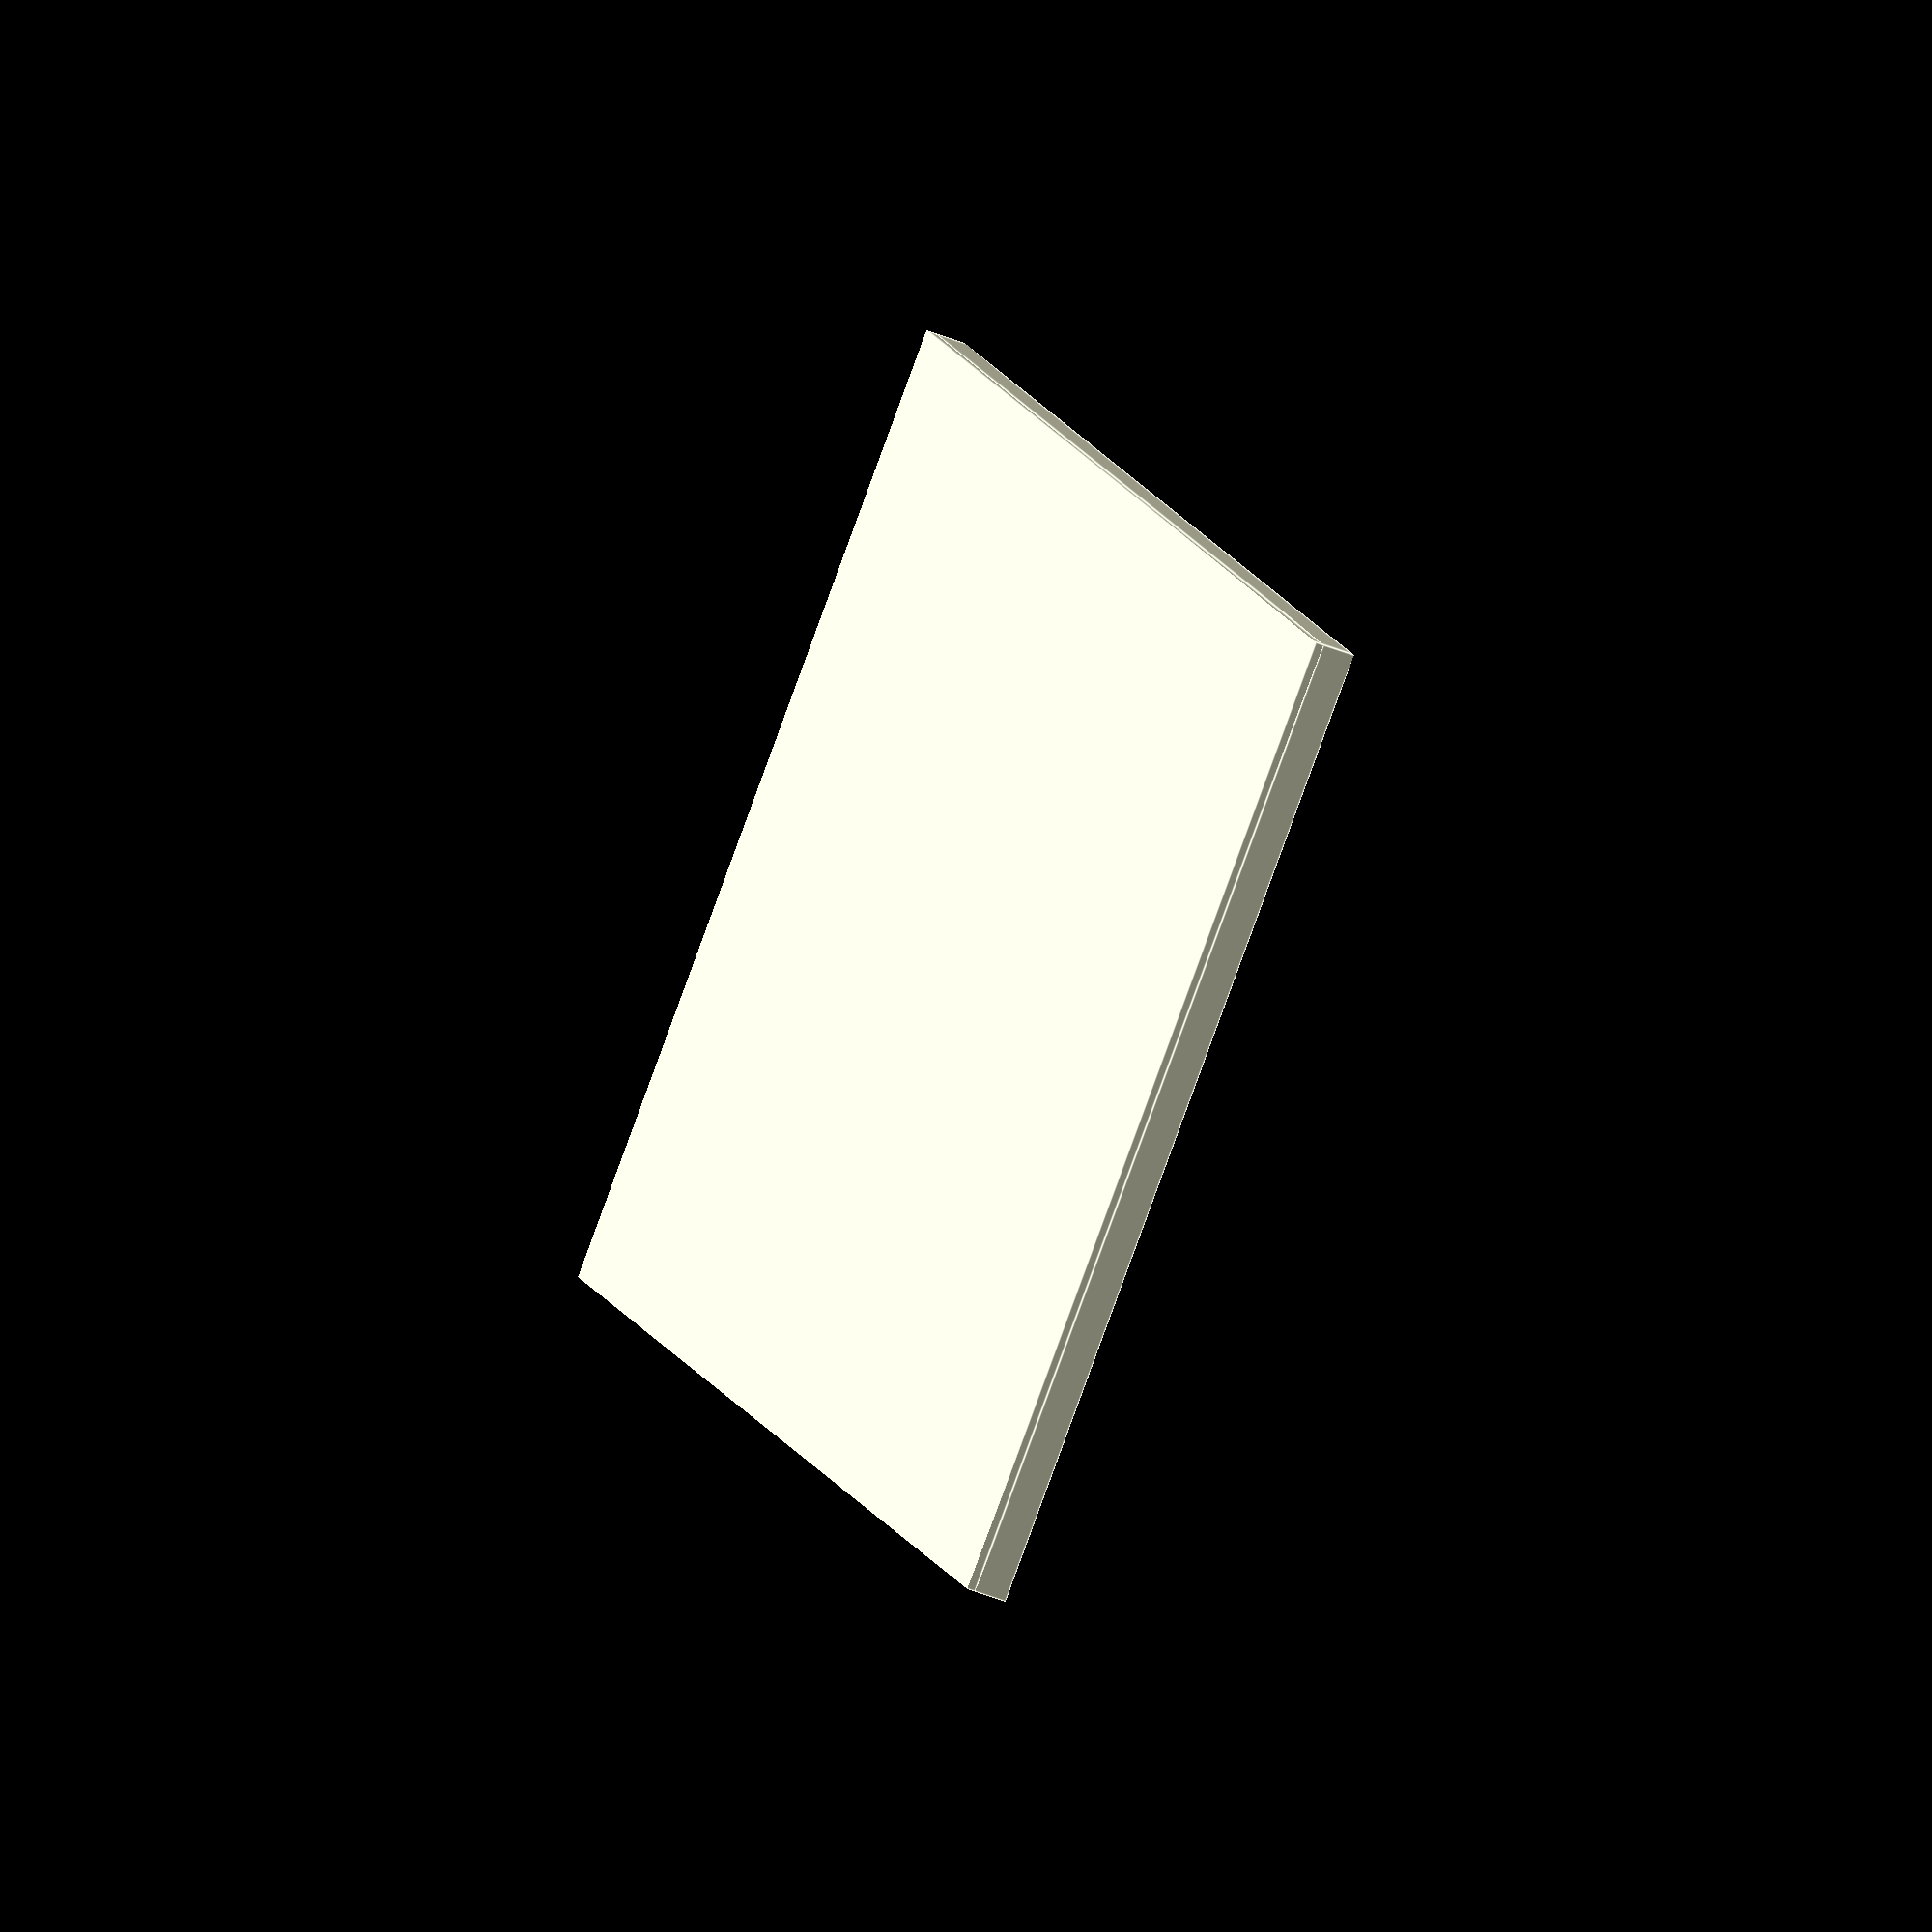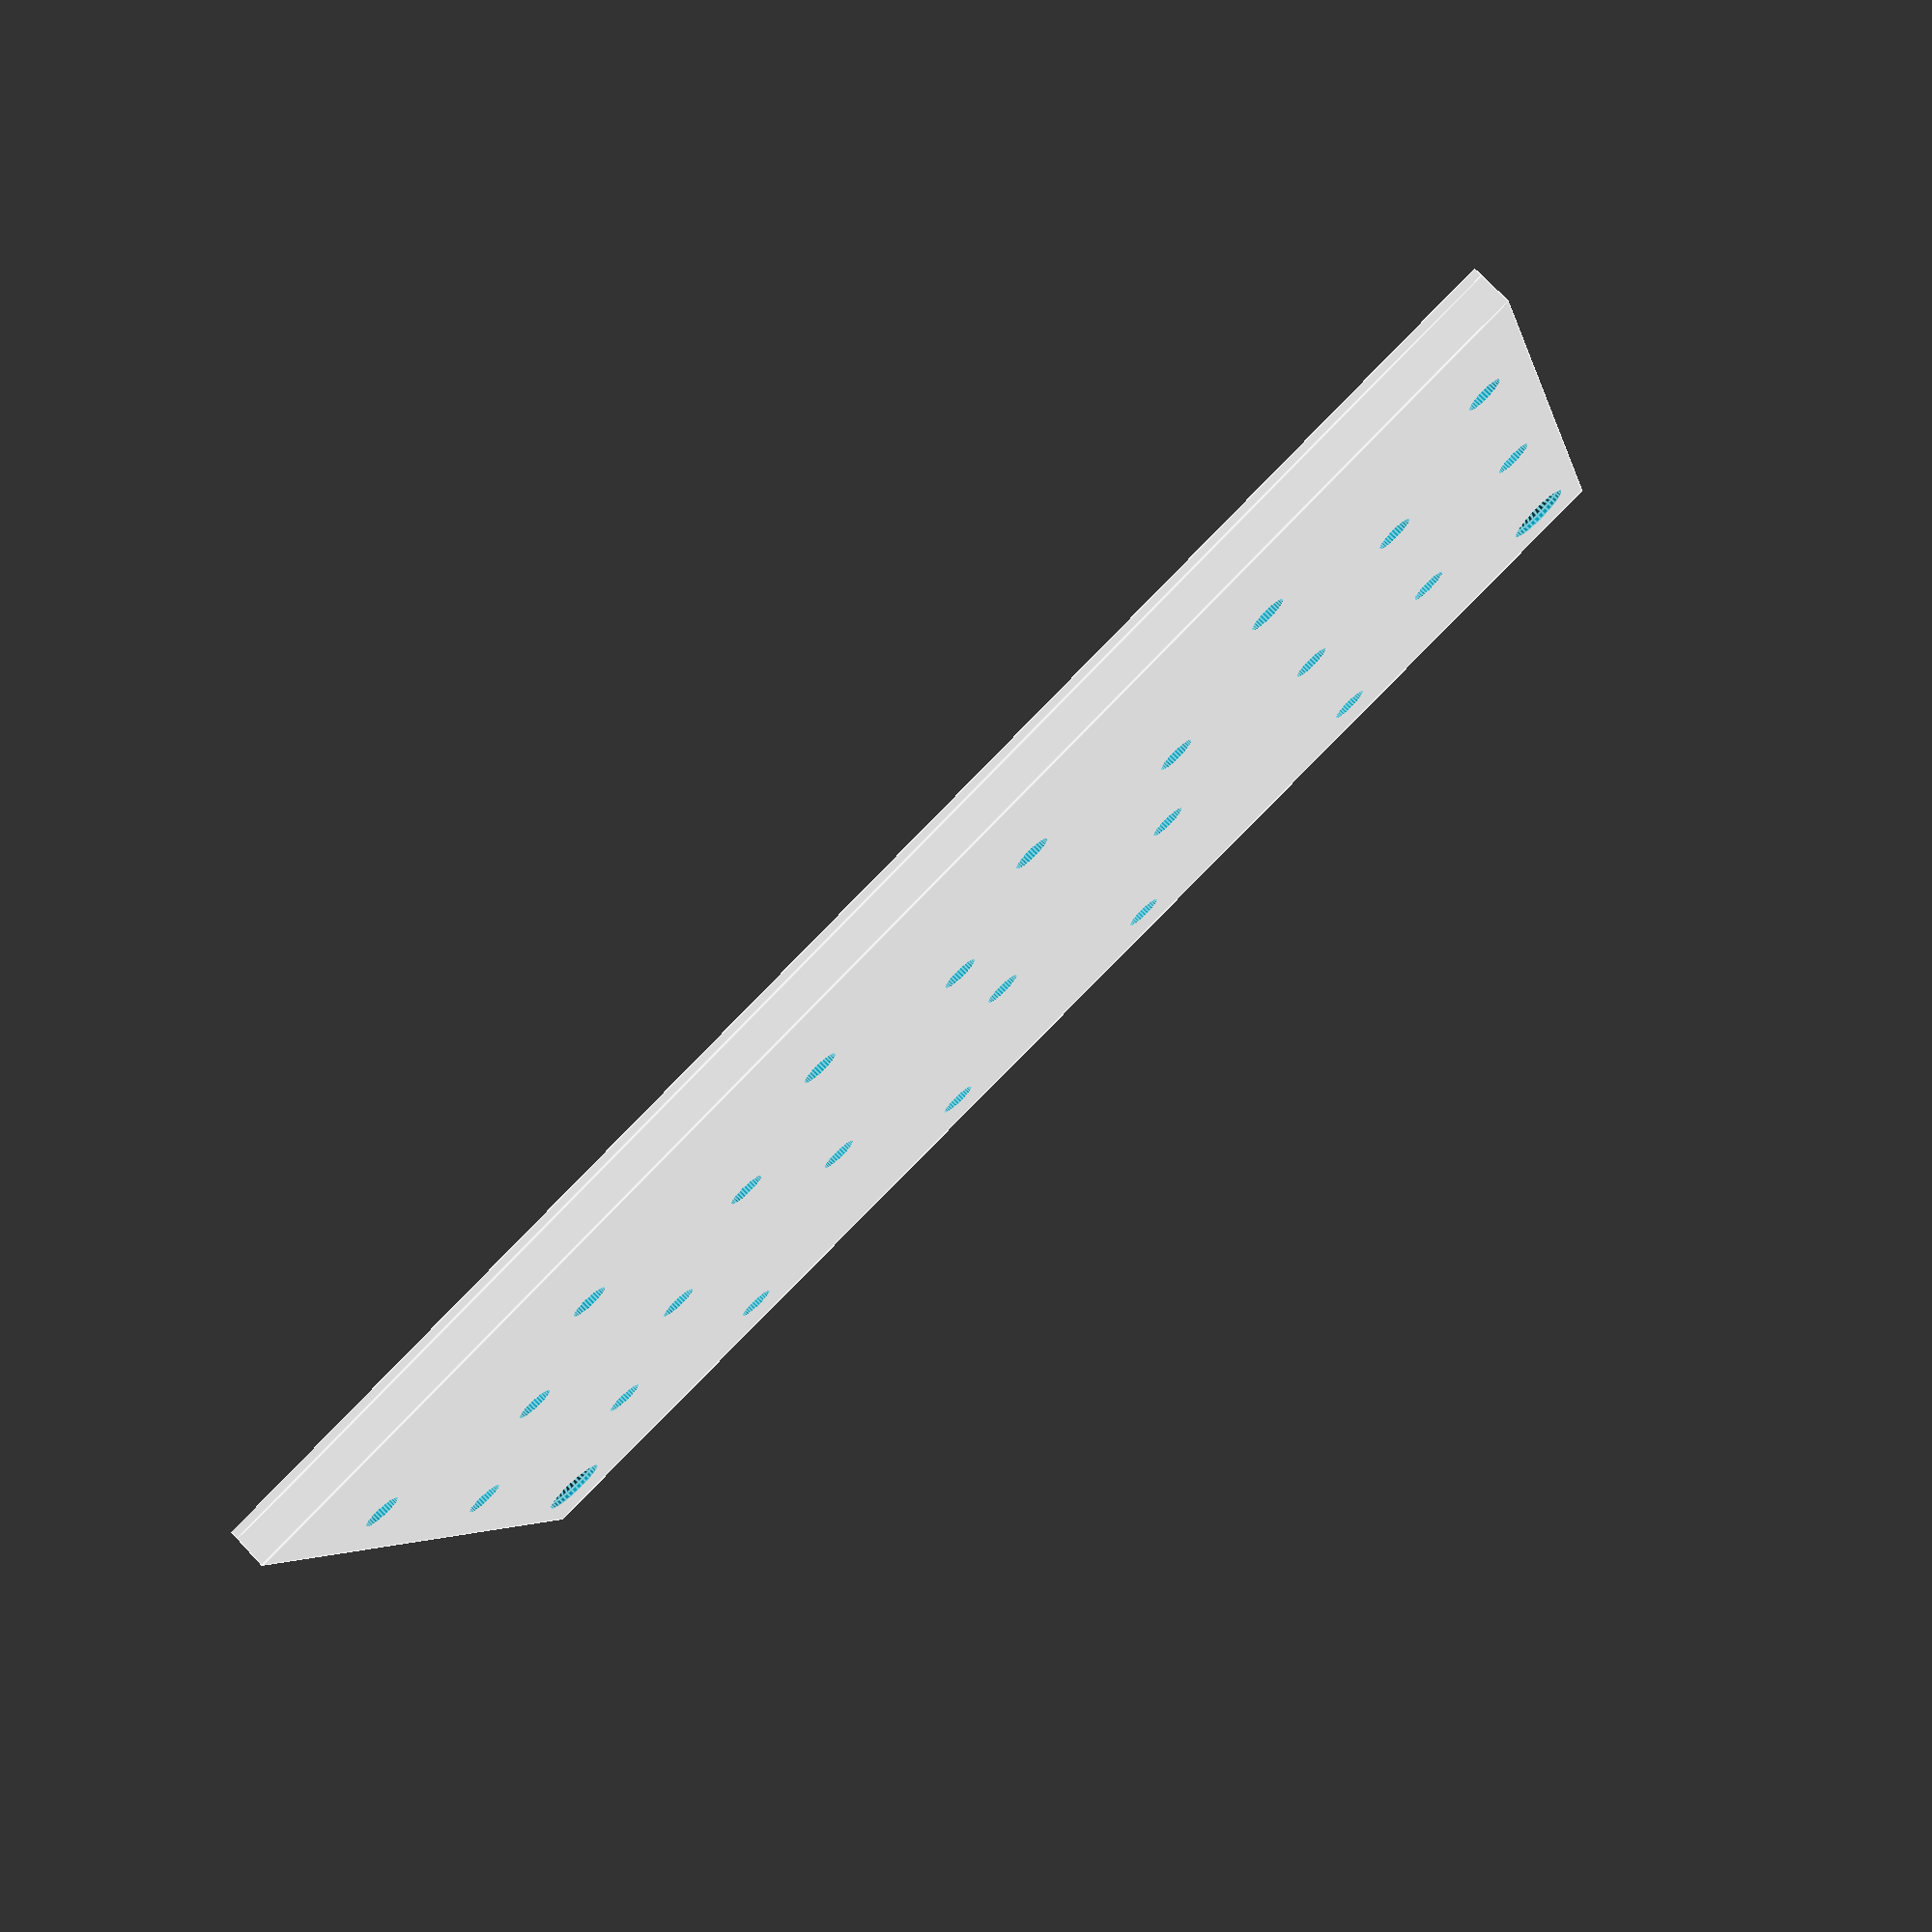
<openscad>
/*
For this file only:

MIT License

Copyright (c) 2023  Evgeny Balashov https://www.linkedin.com/in/balashovevgeny/
Original source and latest versions: https://github.com/heavior/parametric-spoilboard

Permission is hereby granted, free of charge, to any person obtaining a copy
of this software and associated documentation files (the "Software"), to deal
in the Software without restriction, including without limitation the rights
to use, copy, modify, merge, publish, distribute, sublicense, and/or sell
copies of the Software, and to permit persons to whom the Software is
furnished to do so, subject to the following conditions:

The above copyright notice and this permission notice shall be included in all
copies or substantial portions of the Software.

THE SOFTWARE IS PROVIDED "AS IS", WITHOUT WARRANTY OF ANY KIND, EXPRESS OR
IMPLIED, INCLUDING BUT NOT LIMITED TO THE WARRANTIES OF MERCHANTABILITY,
FITNESS FOR A PARTICULAR PURPOSE AND NONINFRINGEMENT. IN NO EVENT SHALL THE
AUTHORS OR COPYRIGHT HOLDERS BE LIABLE FOR ANY CLAIM, DAMAGES OR OTHER
LIABILITY, WHETHER IN AN ACTION OF CONTRACT, TORT OR OTHERWISE, ARISING FROM,
OUT OF OR IN CONNECTION WITH THE SOFTWARE OR THE USE OR OTHER DEALINGS IN THE
SOFTWARE.
*/

/*
# Parametric OpenSCAD model for generating CNC spoilboards and Sainsmart Genmitsu 3030-Pro cnc bed grid pattern

Readme file with more details available here: https://github.com/heavior/parametric-spoilboard

How to use:
1) Configure holes and other parameters at the beginning of the file
2) Export STL
3) Use you preferred CAD software to create G-code
4) Use your CNC to prepare the board

Manufacturing:

If you are maximizing spoilboard size, your CNC x/y range is likely not wide enough to make the model in one pass, and you will need two runs.

Instruction for Genmitsu 3030-Pro (for other CNC mills, read this and get creative): 
* Set turnModel = true , it will turn the model to make it easier to prepare in CAM
* Set twoPassMilling = true, it will optimise the render for a two-pass milling

* Mark a corner hole (X,Y zero) on the board. You will find coordinates in the output log (console) during rendering, look for "Mark the zero on spoilboard". This is important to get it right, as any error will double during production
* Align and secure a 90 degree clamp on the cnc bed. It will serve as a reference for the process
* Position the board in portrait orientation using clamp, secure it. Check that no mounting hardware intervenes with expected holes or mill head moving
* Align X,Y zero on that hole mark
* Set Z zero on the board top (controlled bty zeroZonSpoilboardSurface parameter)
* In the CAM software make sure that model's zero is preserved (it should be on the first hole)
* When preparing routes - make sure bit doesn't bump into clamps (obviously)

* Run first pass, release the board
* Turn the board 180 degrees, and secure it back the same way
* With 90 degree clamp, you should not need to change zero position
* Run the pass again

* If you were not using through holes, finish the holes with a drill slightly thicker than the threads on the bed.


If you don't have a 90 degree clamp to secure on the board, just make one! :)
Altenratively, you can mark two opposize corners on the board, and reset zero on those markings between passes. You need to be accurate in your markings. Measure thrice!



Outlining path in Autodesk Fusion if you are using drill marks:
# import STL as mesh
# Modify -> Convert mesh
# Manufacture: 
# For tool, set non-zero tip size

# Create path for chamfer: 2D pocket
## select inner large contours as Geometry
## select outer contours as Stock Contours

# path for drill marks: drill
## select centers of each mark including chamfers as points
## order points by X

Think: maybe make CNC mark the zero for the second pass

TODO: support flat end mills

*/


// 1. General Rendering configuration
    publishToCommunity = false; // fast setting to use before export to GrabCad or updating GitHub renders

    renderBed = false; // Use for debug and visualisation, set to false before export
    renderSpoilboard = true; // set to true for export, set to false to validate spoilboard design
    renderAdditionalStock = renderSpoilboard; // render additional stock under spoilboard. Change if need debugging

    centerAroundFirstSpoilboardHole = true; // if true, center the fist hole
    optimiseForDrilling = false;  // Set to true if you want to use drilling operation, false if you want to mill the holes out
                                  // If true - you can use smaller bit with a shallow depth to create marks for manual drilling

    optimizeForMilling = !publishToCommunity && true;  // creates countours for milling with V-groove bits
                                // when optimizing for milling, uses drillBitPointAngle and drillBitThickness as tool parameters
                                // can be true if optimizeForMilling=true 

    ensureThroughHoles = !publishToCommunity && true; // WARNING: can mill into CNC bed if not careful
                    // This will make the model thicker than your stock to ensure that drilling goes through thoroughly
                    // Make sure to have some kind of padding or older spoilboard when running task with this parameter

    turnModel =      !publishToCommunity && true; // Turn model 90 degrees for easier alignment. See instruction to see how it works
    twoPassMilling = !publishToCommunity && true; // render only half of the model (split by X) for two-step marking process    
    $fn =             publishToCommunity ? 36:36; // circles are rendered as regular n-gons, with n=$fn
                  // lower value makes it easier to work in CAM software for post processing
                  // higher value improves precision
    drillingFn = optimiseForDrilling?6:$fn;    // special value of fn for drilling only. To mark drill job in CAM, you only need a center point

    zeroZonSpoilboardSurface = true;  // if set to false, the Z zero will be set on the milling bed
    compensateForCircularPrecision = true;  // when using low $fn, this might be important:
        // Since circles are rendered as n-gons, their effective size is smaller than expected. This compensates for that
        

// 2. Physical dimensions: (super important)

    //cnc bed dimensions
    bedXdimension = 360;
    bedYdimension = 300;
    bedMetricThread = 6; // mm

    // it's ok to use smaller spoilboard sheet, the pattern will be centered
    spoilboardSheetXdimenstion = 355;
    spoilboardSheetYdimenstion = 280;
    stockThickness = 5.9; // how thick is the spoilboard material

    // Screw that mounts spoilboard to the bed:
    screwCountersunkDepth = 3.5; // Set to 0 if don't want machined countersink or pocket at all
    screwHeadWidth = 12;         // screw head diameter. If you want - add some tolerance
    screwCountersunkAngle = 90;  // 90 is default for metric screws. set to 0 for straight pocket   
                                 // for best one-tool operation, ensure your working bit has the same tip angle

    validateCountersunkDepth = true; // this checks that there is enough depth for the countersink
    // change this value only if you understand what you are doing, the countersunk will probably render not the way you expect

    drillBitPointAngle = 90; // Match to the mill bit tool you want to use, or to the drill bit tip.
                        // flat end mills are not supported
                        // The most common included angles for drills are 118° and 135° (for hardened steel).
                        // You could use a 90-dedgree V-groove bit
    drillBitThickness = 1/4 * 25.4; // Drill bit thickness
    // drillBitThickness = 1/8 * 25.4;  // thinner option


// 3. Holes pattern:
    // cnc beds have irregular hole patterns, but tend to be symmetrical. 
    // This allows us to set hole pattern only for one corner, and script will calculate 
    boardXsymmetrical = true; 
    boardYsymmetrical = true;

    // Now go through the holes on not symmetrical and set up
    // [X,Y,mount] hole _centers_ measured from the edge of cnc bed
    // try to be within 1mm precision
    // third parameter is true or false. true if it will be used to secure Spoilboard on the bed
    holes = [
    //row 1
        [20,20,true], // "true" marks holes used to mount Spoilboard to the bed, they will get chamfer 
        [80,20],
        [140,20],

    //row 2
        [50,45],
        [110,45],

    //row 3
        [20,70],
        [80,70],
        [140,70],

    //row 4
        [110,97.5],

    //row 5
        [70,108],

    //row 6
        [20,125],
        [140,125],

    //row 7
        [70,bedYdimension/2],
        [110,bedYdimension/2],
    ];

// 4. Positioning and clearances (likely don't need to change)

    centerSpoilboard = true;   // set to false if you want to move spoilboard around the board
    // if centerSpoilboard=false, change next two variables as needed:
    spoilboardCornerX = (bedXdimension - spoilboardSheetXdimenstion)/2;     
    spoilboardCornerY = (bedYdimension - spoilboardSheetYdimenstion)/2;
    //Spoilboard corner on the bed - X: 2.5 Y: 10

    limitDrillingDepth = 2; // How deep to mark holes. Ignored when ensureThroughHoles is used

    chamferHolesDepth = .5; // chamfer each hole to this depth. set to 0 to skip
    chamferHolesAngle = drillBitPointAngle; // use the 

    holeDiameter = bedMetricThread + 1; // allowing some wiggle room. ignored when optimised for drilling
    throughHoleToolClearance = .5; // how deep we want the tool to go under the holes to ensure clean bottom cut
    cncBedClearance = 1; // protection parameter - how close do we want to get to the cnc bed to not ruin it

    spoilboardEdgeKeepOut = 6; // How close can a hole get to the edge of spoilboard for integrity 
                           // (counterink can overflow into that zone)

// End of parameters section

throughHoleDrillTipClearance = (optimiseForDrilling||optimiseForMilling)? drillBitThickness/2/tan(drillBitPointAngle/2):0;
throughHoleStockClearance = (ensureThroughHoles?1:0)*(throughHoleToolClearance + throughHoleDrillTipClearance);

additionalStock = throughHoleStockClearance + (ensureThroughHoles?cncBedClearance:0);
if(additionalStock>0){
    echo(str("Ensure clearance between stock and cnc bed: ",additionalStock, " mm"));
}

spoilboardSheetThickness = stockThickness + additionalStock;

drillingDepth = ensureThroughHoles ? spoilboardSheetThickness:limitDrillingDepth;
holeMaxDepth = (ensureThroughHoles ? spoilboardSheetThickness:stockThickness) - cncBedClearance; 

compensateRadiusCoefficient = compensateForCircularPrecision?1/cos(180/$fn):1;
compensateRadiusCoefficientMark = compensateForCircularPrecision?1/cos(180/drillingFn):1;

// Technical parameters, not important
cutoutdelta=.1;// eny positive number should work
supportOversizeSpoilboard = false; // this checks that Spoilboard sheet is smaller than the board. 
                                   // change this value only if you understand what you are doing


assert(!(optimiseForDrilling&&optimizeForMilling),"Can't optimise for drilling and milling at the same time");

if(!supportOversizeSpoilboard){
    assert(bedXdimension>=spoilboardSheetXdimenstion, "spoilboard is too wide for X axis"); 
    assert(bedYdimension>=spoilboardSheetYdimenstion, "spoilboard is too long for Y axis");
}

if(validateCountersunkDepth && screwCountersunkDepth>0){
    assert(ensureThroughHoles || (screwCountersunkDepth <= holeMaxDepth), 
        str("max hole depth is not deep enough for countrsunk, min holeMaxDepth: ", screwCountersunkDepth));
    assert(screwCountersunkAngle >= 0, "negative countersunk angle");
    assert(screwCountersunkAngle < 180, "countersunk angle is too large");
    //assert(screwCountersunkAngle <= 90, "countersunk angle above 90 is not supported yet");
    
    if(screwCountersunkAngle > 0){
        requiredCounterSunkDepth = (screwHeadWidth - holeDiameter)/2/tan(screwCountersunkAngle/2);
        assert(requiredCounterSunkDepth <= screwCountersunkDepth, str("countersunk is too shallow for this angle, min screwCountersunkDepth: ",requiredCounterSunkDepth));
    }
}

// completing holes array with symmetrical values
holes2 = [
    for (elem = holes) elem,
    if(boardXsymmetrical) for (elem = holes) [ bedXdimension-elem[0], elem[1], elem[2]]
];
bedHoles = [
    for (elem = holes2) elem,
    if(boardYsymmetrical) for (elem = holes2) [ elem[0], bedYdimension-elem[1], elem[2]]
];



spoilboardXShift = centerSpoilboard?(bedXdimension - spoilboardSheetXdimenstion)/2:spoilboardCornerX;
spoilboardYShift = centerSpoilboard?(bedYdimension - spoilboardSheetYdimenstion)/2:spoilboardCornerY;
spoilboardHolesRaw = [ for (elem = bedHoles) [elem[0] - spoilboardXShift,elem[1] - spoilboardYShift, elem[2]]];
    
realKeepout = spoilboardEdgeKeepOut + holeDiameter/2;

function spoilboardHoleCheck(hole) = 
    hole[0] >= realKeepout 
    && hole[1] >= realKeepout 
    && hole[0] <= spoilboardSheetXdimenstion - realKeepout 
    && hole[1] <= spoilboardSheetYdimenstion - realKeepout;    
spoilboardHoles = [ for (elem = spoilboardHolesRaw) if(spoilboardHoleCheck(elem)) elem]; // remove holes that are too close to the edge
    

module drillingHole(maxDepth){
    // cylinder ending with a cone, summing together up to drillingDepth
    
    // optimise for milling - ensure there is a contour for the tool tip to follow easily
    // consider 1/4 and 1/8 width for the tool
    
    // break down cones to allow one path by the tool
    // problem: 1/4 inch tool might be too bif for the chamfer
    // problem: openSCAD might weld cones together. Consider minor adjustment
                
    
    drillingDiameter = optimiseForDrilling ? drillBitThickness: holeDiameter;
    drillingRadius = drillingDiameter/2;
    
    drillingTipRadius = (drillingDiameter-drillBitThickness)/2; // will be 0 if optimised for drilling
    
    // drillingDepth calculated before
    
    drillingTipDepth = drillBitThickness/tan(drillBitPointAngle/2)/2;
    
    echo("depts", drillingDepth, drillingTipDepth, maxDepth, additionalStock + stockThickness);
    
    translate([0, 0, max(-drillingDepth,-maxDepth)]){
        if(drillingTipDepth > 0){
            cylinder(r1 = drillingTipRadius, r2 = drillingRadius*compensateRadiusCoefficientMark, 
                      h = drillingTipDepth*1.001, $fn=drillingFn); // tip
        }
    
        if(drillingDepth > drillingTipDepth){
            translate([0, 0, drillingTipDepth])
                cylinder(r = drillingRadius*compensateRadiusCoefficientMark, 
                         h = drillingDepth-drillingTipDepth+cutoutdelta/2, $fn=drillingFn); // tip
        }
    }
    
}

module RenderHoles(array, depth){
    
    counterDepth = screwCountersunkDepth;
    countersunkOuterRadius = screwHeadWidth/2;
    countersunkInnerRadius = holeDiameter/2;
    
    chamferOuterRadius = holeDiameter/2 + chamferHolesDepth*tan(chamferHolesAngle/2);
                    
    coneDepth = screwCountersunkAngle>0?
        (countersunkOuterRadius - holeDiameter/2)/tan(screwCountersunkAngle/2):counterDepth;
    
    if(screwCountersunkDepth>0){
        assert(coneDepth <= counterDepth,"Countersink hole is not deep enough for this angle");
    }
    
    cylinderDepth = counterDepth - coneDepth;
    
    //drillingTipDepth = min(depth,drillBitPointAngle>0?min(drillingDepth,drillBitThickness/tan(drillBitPointAngle/2)/2):drillingDepth);
    //drillingTipRadius = (drillingTipDepth)*tan(drillBitPointAngle/2);
    
    for(hole = array){
        translate([hole[0],hole[1],0]){
            
            if(optimiseForDrilling || optimizeForMilling){ // render drill marks
                drillingHole(depth);
            }else{  // render holes
                translate([0,0,-depth])
                    cylinder(d=holeDiameter*compensateRadiusCoefficient, h = depth+cutoutdelta/2);
                
                
                if(!hole[2] && chamferHolesDepth>0){ // chamfer holes
                    translate([0,0,-chamferHolesDepth])
                        cylinder(r1=holeDiameter/2*compensateRadiusCoefficient, r2=chamferOuterRadius*compensateRadiusCoefficient, h = chamferHolesDepth+cutoutdelta/2);
                }

            }
            
            if(hole[2] && screwCountersunkDepth>0){ //render countersinks
                translate([0,0,-counterDepth])
                    cylinder(r1 = countersunkInnerRadius*compensateRadiusCoefficient, 
                             r2 = countersunkOuterRadius*compensateRadiusCoefficient, 
                             h = coneDepth*1.0001);
                
                if(cylinderDepth>0){
                    translate([0,0,-cylinderDepth])
                        cylinder(r=countersunkOuterRadius*compensateRadiusCoefficient, h = cylinderDepth+cutoutdelta/2);
                }
                
                if(optimiseForDrilling || optimizeForMilling){ // render drill marks
                    drillingHole(min(counterDepth+drillingDepth,depth,spoilboardSheetThickness));
                }
            }
        }
    }
}

module RenderBed(){
    difference(){
        cube([bedXdimension,bedYdimension,spoilboardSheetThickness]);
         for(hole = bedHoles){
            translate([hole[0],hole[1],-cutoutdelta/2])
                cylinder(d=bedMetricThread*compensateRadiusCoefficient, h = spoilboardSheetThickness+cutoutdelta);
        }
    }
}

module RenderSheet(){
    difference(){
        union(){
            translate([0,0,additionalStock])
                cube([twoPassMilling?spoilboardSheetXdimenstion/2:spoilboardSheetXdimenstion,
                        spoilboardSheetYdimenstion, stockThickness]);
    
            if(additionalStock>0){
                cube([twoPassMilling?spoilboardSheetXdimenstion/2:spoilboardSheetXdimenstion,
                        spoilboardSheetYdimenstion, additionalStock]);
            }
        }
        
        translate([0,0,spoilboardSheetThickness])
            RenderHoles(spoilboardHoles,min(holeMaxDepth,spoilboardSheetThickness+cutoutdelta));
    }
}


echo(str("Mark the zero on spoilboard - X: ",spoilboardHoles[0][0]," Y: ",spoilboardHoles[0][1]));
echo(str("Spoilboard corner on the bed - X: ",spoilboardXShift," Y: ",spoilboardYShift));

centerX = centerAroundFirstSpoilboardHole? spoilboardHoles[0][0] + spoilboardXShift:0;
centerY = centerAroundFirstSpoilboardHole? spoilboardHoles[0][1] + spoilboardYShift:0;

rotate([0,0,turnModel?90:0]) 
    translate([-centerX,(turnModel?-bedYdimension+centerY:-centerY),zeroZonSpoilboardSurface?-spoilboardSheetThickness:0]){    
        if(renderBed){
            color("gray")
            translate([0,0,-spoilboardSheetThickness])
                RenderBed();
        }
        if(renderSpoilboard){
            translate([spoilboardXShift,spoilboardYShift,0]){
                RenderSheet();   
            }
        }
    }

</openscad>
<views>
elev=45.7 azim=125.3 roll=245.1 proj=o view=edges
elev=104.6 azim=164.9 roll=223.5 proj=p view=edges
</views>
